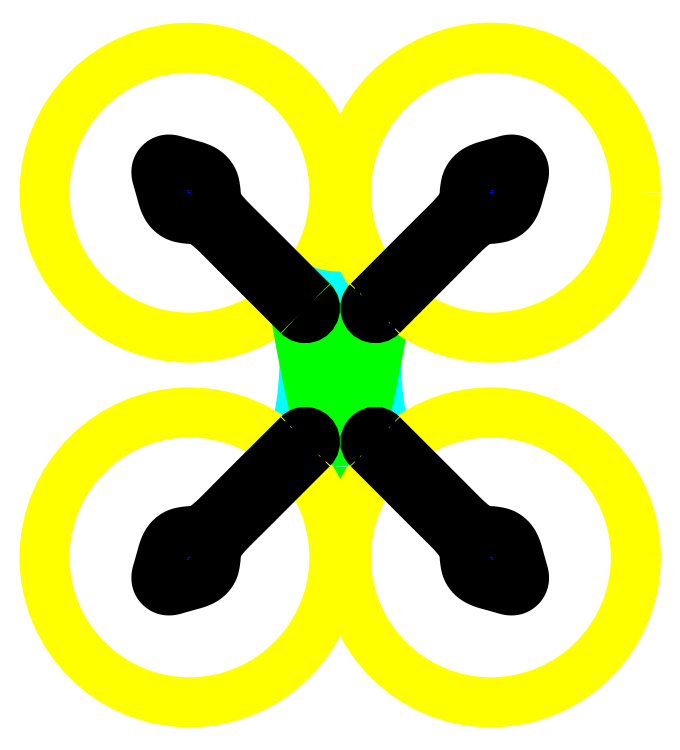
<metadata>
{"format":"dxf","ext":"dxf","renderer":"ezdxf+matplotlib","layout":"modelspace","background":"white","min_lineweight":24,"dpi":150}
</metadata>
<code>
0
SECTION
2
ENTITIES
0
CIRCLE
8
props
10
0
20
0
40
63
0
LINE
8
references
10
-5.996
20
1.1e-15
11
0
21
5.996
0
LINE
8
references
10
-1.5e-15
20
-5.996
11
-5.996
21
1.1e-15
0
LINE
8
references
10
5.996
20
-1.1e-15
11
0
21
5.996
0
LINE
8
references
10
-1.5e-15
20
-5.996
11
5.996
21
-1.1e-15
0
CIRCLE
8
arms
10
-5.996
20
1.1e-15
40
1
0
CIRCLE
8
arms
10
0
20
5.996
40
1
0
CIRCLE
8
arms
10
-1.5e-15
20
-5.996
40
1
0
CIRCLE
8
arms
10
5.996
20
-1.1e-15
40
1
0
LINE
8
references
10
-1.5e-15
20
-5.996
11
0
21
6.004
0
LINE
8
references
10
-5.996
20
1.1e-15
11
6.004
21
-1.1e-15
0
CIRCLE
8
arms
10
0
20
8e-16
40
2.5
0
LINE
8
references
10
77.77
20
-47.27
11
83.77
21
-53.27
0
LINE
8
references
10
53.27
20
-47.27
11
47.27
21
-53.27
0
CIRCLE
8
arms
10
43.9
20
-43.9
40
1.5
0
CIRCLE
8
arms
10
50.27
20
-50.27
40
1.5
0
CIRCLE
8
motors
10
0
20
8e-16
40
10
0
CIRCLE
8
references
10
11
20
-11
40
4
0
DIMENSION
8
meassures
2
*D1
10
53.4
20
-34.4
30
0
11
32.78
21
-11.12
31
0
70
   33
71
    5
72
    0
3
QCADDimStyle
53
0
210
0
220
0
230
1
13
8e-16
23
-8e-16
33
0
14
43.9
24
-43.9
34
0
0
DIMENSION
8
meassures
2
*D2
10
59.77
20
-40.77
30
0
11
64.98
21
-43.32
31
0
70
   33
71
    5
72
    0
3
QCADDimStyle
53
0
210
0
220
0
230
1
13
43.9
23
-43.9
33
0
14
50.27
24
-50.27
34
0
0
LINE
8
references
10
50.27
20
-50.27
11
80.77
21
-50.27
0
LINE
8
references
10
50.27
20
-108.3
11
50.27
21
-50.27
0
LINE
8
references
10
80.77
20
-108.3
11
80.77
21
-50.27
0
LINE
8
references
10
50.27
20
-108.3
11
80.77
21
-108.3
0
LINE
8
references
10
50.27
20
-50.27
11
80.77
21
-108.3
0
LINE
8
references
10
80.77
20
-50.27
11
50.27
21
-108.3
0
LINE
8
references
10
50.27
20
-79.27
11
80.77
21
-79.27
0
LINE
8
references
10
65.52
20
-108.3
11
65.52
21
-50.27
0
LINE
8
references
10
65.52
20
-108.3
11
65.52
21
-100.3
0
LINE
8
references
10
55.52
20
-100.3
11
75.52
21
-100.3
0
LINE
8
references
10
55.52
20
-100.3
11
55.52
21
-80.27
0
LINE
8
references
10
75.52
20
-100.3
11
75.52
21
-80.27
0
LINE
8
references
10
55.52
20
-80.27
11
75.52
21
-80.27
0
CIRCLE
8
bottom plate
10
43.9
20
-43.9
40
1.5
0
CIRCLE
8
bottom plate
10
50.27
20
-50.27
40
1.5
0
CIRCLE
8
bottom plate
10
87.14
20
-43.9
40
1.5
0
CIRCLE
8
bottom plate
10
80.77
20
-50.27
40
1.5
0
CIRCLE
8
bottom plate
10
50.27
20
-108.3
40
1.5
0
CIRCLE
8
bottom plate
10
43.9
20
-114.6
40
1.5
0
CIRCLE
8
bottom plate
10
80.77
20
-108.3
40
1.5
0
CIRCLE
8
bottom plate
10
87.14
20
-114.6
40
1.5
0
CIRCLE
8
bottom plate
10
55.52
20
-100.3
40
1
0
CIRCLE
8
bottom plate
10
75.52
20
-100.3
40
1
0
CIRCLE
8
bottom plate
10
75.52
20
-80.27
40
1
0
CIRCLE
8
bottom plate
10
55.52
20
-80.27
40
1
0
LINE
8
references
10
80.77
20
-50.27
11
50.27
21
-79.27
0
LINE
8
references
10
75.52
20
-80.27
11
55.52
21
-100.3
0
CIRCLE
8
bottom plate
10
65.52
20
-90.27
40
5.12
0
CIRCLE
8
bottom plate
10
65.52
20
-64.77
40
6.749
0
ARC
8
bottom plate
10
43.9
20
-43.9
40
4
50
45
51
225
0
ARC
8
bottom plate
10
87.14
20
-43.9
40
4
50
315
51
135
0
ARC
8
bottom plate
10
87.14
20
-114.6
40
4
50
225
51
45
0
ARC
8
bottom plate
10
43.9
20
-114.6
40
4
50
135
51
315
0
LINE
8
references
10
41.07
20
-46.73
11
50.7
21
-56.89
0
LINE
8
references
10
89.97
20
-46.73
11
80.34
21
-56.89
0
SPLINE
8
bottom plate
210
0
220
0
230
0
70
    8
71
    3
72
    8
73
    4
74
    0
42
1e-07
43
1e-07
40
0
40
0
40
0
40
0
40
1
40
1
40
1
40
1
10
46.73
20
-41.07
30
0
10
65.52
20
-50.27
30
0
10
84.31
20
-41.07
30
0
10
84.31
20
-41.07
30
0
0
SPLINE
8
bottom plate
210
0
220
0
230
0
70
    8
71
    3
72
   11
73
    7
74
    0
42
1e-07
43
1e-07
40
0
40
0
40
0
40
0
40
1
40
2
40
3
40
4
40
4
40
4
40
4
10
41.07
20
-46.73
30
0
10
47.27
20
-53.27
30
0
10
50.27
20
-56.43
30
0
10
50.27
20
-79.27
30
0
10
47.27
20
-105.3
30
0
10
41.07
20
-111.8
30
0
10
41.07
20
-111.8
30
0
0
SPLINE
8
bottom plate
210
0
220
0
230
0
70
    8
71
    3
72
   11
73
    7
74
    0
42
1e-07
43
1e-07
40
0
40
0
40
0
40
0
40
1
40
2
40
3
40
4
40
4
40
4
40
4
10
89.97
20
-46.73
30
0
10
83.77
20
-53.27
30
0
10
80.77
20
-56.43
30
0
10
80.77
20
-79.27
30
0
10
83.77
20
-105.3
30
0
10
89.97
20
-111.8
30
0
10
89.97
20
-111.8
30
0
0
LINE
8
references
10
65.52
20
-119.3
11
65.52
21
-108.3
0
LINE
8
references
10
61.52
20
-119.3
11
69.52
21
-119.3
0
CIRCLE
8
bottom plate
10
65.52
20
-119.3
40
1.5
0
ARC
8
bottom plate
10
65.52
20
-119.3
40
4
50
180
51
0
0
SPLINE
8
bottom plate
210
0
220
0
230
0
70
    8
71
    3
72
    8
73
    4
74
    0
42
1e-07
43
1e-07
40
0
40
0
40
0
40
0
40
1
40
1
40
1
40
1
10
46.73
20
-117.5
30
0
10
60
20
-112
30
0
10
61.52
20
-119.3
30
0
10
61.52
20
-119.3
30
0
0
SPLINE
8
bottom plate
210
0
220
0
230
0
70
    8
71
    3
72
    8
73
    4
74
    0
42
1e-07
43
1e-07
40
0
40
0
40
0
40
0
40
1
40
1
40
1
40
1
10
84.31
20
-117.5
30
0
10
71.04
20
-112
30
0
10
69.52
20
-119.3
30
0
10
69.52
20
-119.3
30
0
0
LINE
8
references
10
60.02
20
-119.3
11
71.02
21
-119.3
0
CIRCLE
8
top plate
10
65.52
20
-119.3
40
1.5
0
ARC
8
top plate
10
65.52
20
-119.3
40
5.5
50
180
51
0
0
CIRCLE
8
top plate
10
50.27
20
-50.27
40
1.5
0
CIRCLE
8
top plate
10
80.77
20
-50.27
40
1.5
0
LINE
8
references
10
45.77
20
-50.27
11
54.77
21
-50.27
0
LINE
8
references
10
76.27
20
-50.27
11
85.27
21
-50.27
0
ARC
8
top plate
10
50.27
20
-50.27
40
4.5
50
0
51
180
0
ARC
8
top plate
10
80.77
20
-50.27
40
4.5
50
0
51
180
0
SPLINE
8
top plate
210
0
220
0
230
0
70
    8
71
    3
72
    8
73
    4
74
    0
42
1e-07
43
1e-07
40
0
40
0
40
0
40
0
40
1
40
1
40
1
40
1
10
45.77
20
-50.27
30
0
10
50.27
20
-79.27
30
0
10
60.02
20
-119.3
30
0
10
60.02
20
-119.3
30
0
0
SPLINE
8
top plate
210
0
220
0
230
0
70
    8
71
    3
72
    8
73
    4
74
    0
42
1e-07
43
1e-07
40
0
40
0
40
0
40
0
40
1
40
1
40
1
40
1
10
85.27
20
-50.27
30
0
10
80.77
20
-79.27
30
0
10
71.02
20
-119.3
30
0
10
71.02
20
-119.3
30
0
0
LINE
8
references
10
65.52
20
-60.27
11
65.52
21
-50.27
0
LINE
8
references
10
57.02
20
-60.27
11
74.02
21
-60.27
0
SPLINE
8
top plate
210
0
220
0
230
0
70
    8
71
    3
72
    9
73
    5
74
    0
42
1e-07
43
1e-07
40
0
40
0
40
0
40
0
40
1
40
2
40
2
40
2
40
2
10
54.77
20
-50.27
30
0
10
57.02
20
-60.27
30
0
10
65.52
20
-60.27
30
0
10
74.02
20
-60.27
30
0
10
76.27
20
-50.27
30
0
0
LINE
8
references
10
60.52
20
-79.27
11
70.52
21
-79.27
0
LINE
8
references
10
55.52
20
-79.27
11
75.52
21
-79.27
0
LINE
8
references
10
75.52
20
-79.27
11
75.52
21
-59.27
0
LINE
8
references
10
70.52
20
-79.27
11
70.52
21
-59.27
0
LINE
8
references
10
60.52
20
-79.27
11
60.52
21
-59.27
0
LINE
8
references
10
55.52
20
-79.27
11
55.52
21
-59.27
0
LINE
8
references
10
65.52
20
-79.27
11
65.52
21
-69.27
0
LINE
8
references
10
55.52
20
-69.27
11
75.52
21
-69.27
0
LINE
8
references
10
-5.996
20
-4
11
-5.996
21
4
0
LINE
8
reinforcement
10
137
20
4
11
-5.996
21
4
0
LINE
8
reinforcement
10
137
20
-154.5
11
-5.996
21
-154.5
0
LINE
8
reinforcement
10
-5.996
20
-4
11
137
21
-4
0
LINE
8
reinforcement
10
-5.996
20
-162.5
11
137
21
-162.5
0
CIRCLE
8
reinforcement
10
-5.996
20
1.2e-15
40
1
0
CIRCLE
8
reinforcement
10
-5.996
20
-158.5
40
1
0
CIRCLE
8
reinforcement
10
5.996
20
-1.9e-15
40
1
0
CIRCLE
8
reinforcement
10
5.996
20
-158.5
40
1
0
CIRCLE
8
reinforcement
10
125
20
1.35e-13
40
1
0
CIRCLE
8
reinforcement
10
125
20
-158.5
40
1
0
CIRCLE
8
reinforcement
10
137
20
1.137e-13
40
1
0
CIRCLE
8
reinforcement
10
137
20
-158.5
40
1
0
ARC
8
reinforcement
10
137
20
1.137e-13
40
4
50
270
51
90
0
ARC
8
reinforcement
10
137
20
-158.5
40
4
50
270
51
90
0
ARC
8
reinforcement
10
-5.996
20
2e-16
40
4
50
90
51
270
0
ARC
8
reinforcement
10
-5.996
20
-158.5
40
4
50
90
51
270
0
DIMENSION
8
meassures
2
*D3
10
0
20
0
30
0
11
0
21
4.441e-16
31
0
70
   33
71
    5
72
    0
3
QCADDimStyle
53
0
210
0
220
0
230
1
13
0
23
8e-16
33
0
14
0
24
0
34
0
0
DIMENSION
8
meassures
2
*D4
10
-63
20
9
30
0
11
-31.5
21
10.88
31
0
70
   33
71
    5
72
    0
3
QCADDimStyle
53
0
210
0
220
0
230
1
13
0
23
0
33
0
14
-63
24
0
34
0
0
LWPOLYLINE
8
top plate
90
    6
70
    1
43
0
10
60
20
-69
10
57
20
-69
42
0.4142
10
55
20
-71
10
59
20
-91
42
1
10
62
20
-91
10
62
20
-71
42
0.4142
0
LWPOLYLINE
8
top plate
90
    6
70
    1
43
0
10
71.04
20
-69
10
74.04
20
-69
42
-0.4142
10
76.04
20
-71
10
72.04
20
-91
42
-1
10
69.04
20
-91
10
69.04
20
-71
42
-0.4142
0
DIMENSION
8
meassures
2
*D5
10
5.996
20
-17.82
30
0
11
-4.441e-16
21
-17.82
31
0
70
   32
71
    5
3
Standard
53
0
210
0
220
0
230
1
13
-5.996
23
1.1e-15
33
0
14
5.996
24
-1.9e-15
34
0
0
LINE
8
references
10
0
20
0
11
50.27
21
-50.27
0
SPLINE
8
arms
210
0
220
0
230
0
70
    8
71
    2
72
   19
73
   16
74
    0
42
1e-07
43
1e-07
40
0
40
0
40
0
40
0.07143
40
0.1429
40
0.2143
40
0.2857
40
0.3571
40
0.4286
40
0.5
40
0.5714
40
0.6429
40
0.7143
40
0.7857
40
0.8571
40
0.9286
40
1
40
1
40
1
10
47.27
20
-53.27
30
0
10
19.19
20
-25.24
30
0
10
5.613
20
-11.55
30
0
10
-1.9
20
-11.38
30
0
10
-6.751
20
-9.983
30
0
10
-10.59
20
-5.77
30
0
10
-12.92
20
2.782
30
0
10
-15.14
20
10.45
30
0
10
-10.45
20
15.14
30
0
10
-2.782
20
12.92
30
0
10
5.77
20
10.59
30
0
10
9.983
20
6.751
30
0
10
11.38
20
1.9
30
0
10
11.55
20
-5.613
30
0
10
25.24
20
-19.19
30
0
10
53.27
20
-47.27
30
0
0
LWPOLYLINE
8
arms
90
    2
70
    0
43
0
10
47.27
20
-53.27
42
1
10
53.27
20
-47.27
42
1
0
CIRCLE
8
props
10
131
20
-2.842e-14
40
63
0
LINE
8
references
10
131
20
5.996
11
137
21
-2.498e-14
0
LINE
8
references
10
125
20
-2.571e-14
11
131
21
5.996
0
LINE
8
references
10
131
20
-5.996
11
137
21
-2.498e-14
0
LINE
8
references
10
125
20
-2.571e-14
11
131
21
-5.996
0
CIRCLE
8
arms
10
131
20
5.996
40
1
0
CIRCLE
8
arms
10
137
20
-2.842e-14
40
1
0
CIRCLE
8
arms
10
125
20
-2.842e-14
40
1
0
CIRCLE
8
arms
10
131
20
-5.996
40
1
0
LINE
8
references
10
125
20
-2.571e-14
11
137
21
-2.498e-14
0
CIRCLE
8
arms
10
131
20
-2.842e-14
40
2.5
0
CIRCLE
8
arms
10
87.14
20
-43.9
40
1.5
0
CIRCLE
8
arms
10
80.77
20
-50.27
40
1.5
0
CIRCLE
8
motors
10
131
20
-2.842e-14
40
10
0
CIRCLE
8
references
10
120
20
-11
40
4
0
LINE
8
references
10
127
20
5.996
11
135
21
5.996
0
SPLINE
8
arms
210
0
220
0
230
0
70
    8
71
    2
72
   19
73
   16
74
    0
42
1e-07
43
1e-07
40
0
40
0
40
0
40
0.07143
40
0.1429
40
0.2143
40
0.2857
40
0.3571
40
0.4286
40
0.5
40
0.5714
40
0.6429
40
0.7143
40
0.7857
40
0.8571
40
0.9286
40
1
40
1
40
1
10
77.77
20
-47.27
30
0
10
105.8
20
-19.19
30
0
10
119.5
20
-5.613
30
0
10
119.7
20
1.9
30
0
10
121.1
20
6.751
30
0
10
125.3
20
10.59
30
0
10
133.8
20
12.92
30
0
10
141.5
20
15.14
30
0
10
146.2
20
10.45
30
0
10
144
20
2.782
30
0
10
141.6
20
-5.77
30
0
10
137.8
20
-9.983
30
0
10
132.9
20
-11.38
30
0
10
125.4
20
-11.55
30
0
10
111.8
20
-25.24
30
0
10
83.77
20
-53.27
30
0
0
LWPOLYLINE
8
arms
90
    2
70
    0
43
0
10
77.77
20
-47.27
42
1
10
83.77
20
-53.27
42
1
0
LINE
8
references
10
131
20
0
11
80.77
21
-50.27
0
CIRCLE
8
props
10
4.263e-14
20
-158.5
40
63
0
LINE
8
references
10
3.919e-14
20
-164.5
11
-5.996
21
-158.5
0
LINE
8
references
10
5.996
20
-158.5
11
3.919e-14
21
-164.5
0
LINE
8
references
10
3.992e-14
20
-152.5
11
-5.996
21
-158.5
0
LINE
8
references
10
5.996
20
-158.5
11
3.992e-14
21
-152.5
0
CIRCLE
8
arms
10
4.263e-14
20
-164.5
40
1
0
CIRCLE
8
arms
10
-5.996
20
-158.5
40
1
0
CIRCLE
8
arms
10
5.996
20
-158.5
40
1
0
CIRCLE
8
arms
10
4.263e-14
20
-152.5
40
1
0
LINE
8
references
10
5.996
20
-158.5
11
-6.004
21
-158.5
0
LINE
8
references
10
3.919e-14
20
-164.5
11
3.992e-14
21
-152.5
0
CIRCLE
8
arms
10
4.263e-14
20
-158.5
40
2.5
0
LINE
8
references
10
47.27
20
-105.3
11
53.27
21
-111.3
0
CIRCLE
8
arms
10
43.9
20
-114.6
40
1.5
0
CIRCLE
8
arms
10
50.27
20
-108.3
40
1.5
0
CIRCLE
8
motors
10
4.263e-14
20
-158.5
40
10
0
CIRCLE
8
references
10
11
20
-147.5
40
4
0
LINE
8
references
10
4
20
-164.5
11
-4
21
-164.5
0
LINE
8
references
10
3.956e-14
20
-158.5
11
50.27
21
-108.3
0
SPLINE
8
arms
210
0
220
0
230
0
70
    8
71
    2
72
   19
73
   16
74
    0
42
1e-07
43
1e-07
40
0
40
0
40
0
40
0.07143
40
0.1429
40
0.2143
40
0.2857
40
0.3571
40
0.4286
40
0.5
40
0.5714
40
0.6429
40
0.7143
40
0.7857
40
0.8571
40
0.9286
40
1
40
1
40
1
10
53.27
20
-111.3
30
0
10
25.24
20
-139.3
30
0
10
11.55
20
-152.9
30
0
10
11.38
20
-160.4
30
0
10
9.983
20
-165.3
30
0
10
5.77
20
-169.1
30
0
10
-2.782
20
-171.5
30
0
10
-10.45
20
-173.7
30
0
10
-15.14
20
-169
30
0
10
-12.92
20
-161.3
30
0
10
-10.59
20
-152.8
30
0
10
-6.751
20
-148.6
30
0
10
-1.9
20
-147.2
30
0
10
5.613
20
-147
30
0
10
19.19
20
-133.3
30
0
10
47.27
20
-105.3
30
0
0
LWPOLYLINE
8
arms
90
    2
70
    0
43
0
10
53.27
20
-111.3
42
1
10
47.27
20
-105.3
42
1
0
CIRCLE
8
props
10
131
20
-158.5
40
63
0
LINE
8
references
10
137
20
-158.5
11
131
21
-164.5
0
LINE
8
references
10
131
20
-152.5
11
137
21
-158.5
0
LINE
8
references
10
125
20
-158.5
11
131
21
-164.5
0
LINE
8
references
10
131
20
-152.5
11
125
21
-158.5
0
CIRCLE
8
arms
10
137
20
-158.5
40
1
0
CIRCLE
8
arms
10
131
20
-164.5
40
1
0
CIRCLE
8
arms
10
131
20
-152.5
40
1
0
CIRCLE
8
arms
10
125
20
-158.5
40
1
0
LINE
8
references
10
131
20
-152.5
11
131
21
-164.5
0
LINE
8
references
10
137
20
-158.5
11
125
21
-158.5
0
CIRCLE
8
arms
10
131
20
-158.5
40
2.5
0
LINE
8
references
10
77.77
20
-111.3
11
83.77
21
-105.3
0
CIRCLE
8
arms
10
87.14
20
-114.6
40
1.5
0
CIRCLE
8
arms
10
80.77
20
-108.3
40
1.5
0
CIRCLE
8
motors
10
131
20
-158.5
40
10
0
CIRCLE
8
references
10
120
20
-147.5
40
4
0
LINE
8
references
10
137
20
-154.5
11
137
21
-162.5
0
LINE
8
references
10
131
20
-158.5
11
80.77
21
-108.3
0
SPLINE
8
arms
210
0
220
0
230
0
70
    8
71
    2
72
   19
73
   16
74
    0
42
1e-07
43
1e-07
40
0
40
0
40
0
40
0.07143
40
0.1429
40
0.2143
40
0.2857
40
0.3571
40
0.4286
40
0.5
40
0.5714
40
0.6429
40
0.7143
40
0.7857
40
0.8571
40
0.9286
40
1
40
1
40
1
10
83.77
20
-105.3
30
0
10
111.8
20
-133.3
30
0
10
125.4
20
-147
30
0
10
132.9
20
-147.2
30
0
10
137.8
20
-148.6
30
0
10
141.6
20
-152.8
30
0
10
144
20
-161.3
30
0
10
146.2
20
-169
30
0
10
141.5
20
-173.7
30
0
10
133.8
20
-171.5
30
0
10
125.3
20
-169.1
30
0
10
121.1
20
-165.3
30
0
10
119.7
20
-160.4
30
0
10
119.5
20
-152.9
30
0
10
105.8
20
-139.3
30
0
10
77.77
20
-111.3
30
0
0
LWPOLYLINE
8
arms
90
    2
70
    0
43
0
10
83.77
20
-105.3
42
1
10
77.77
20
-111.3
42
1
0
ENDSEC
0
EOF

</code>
